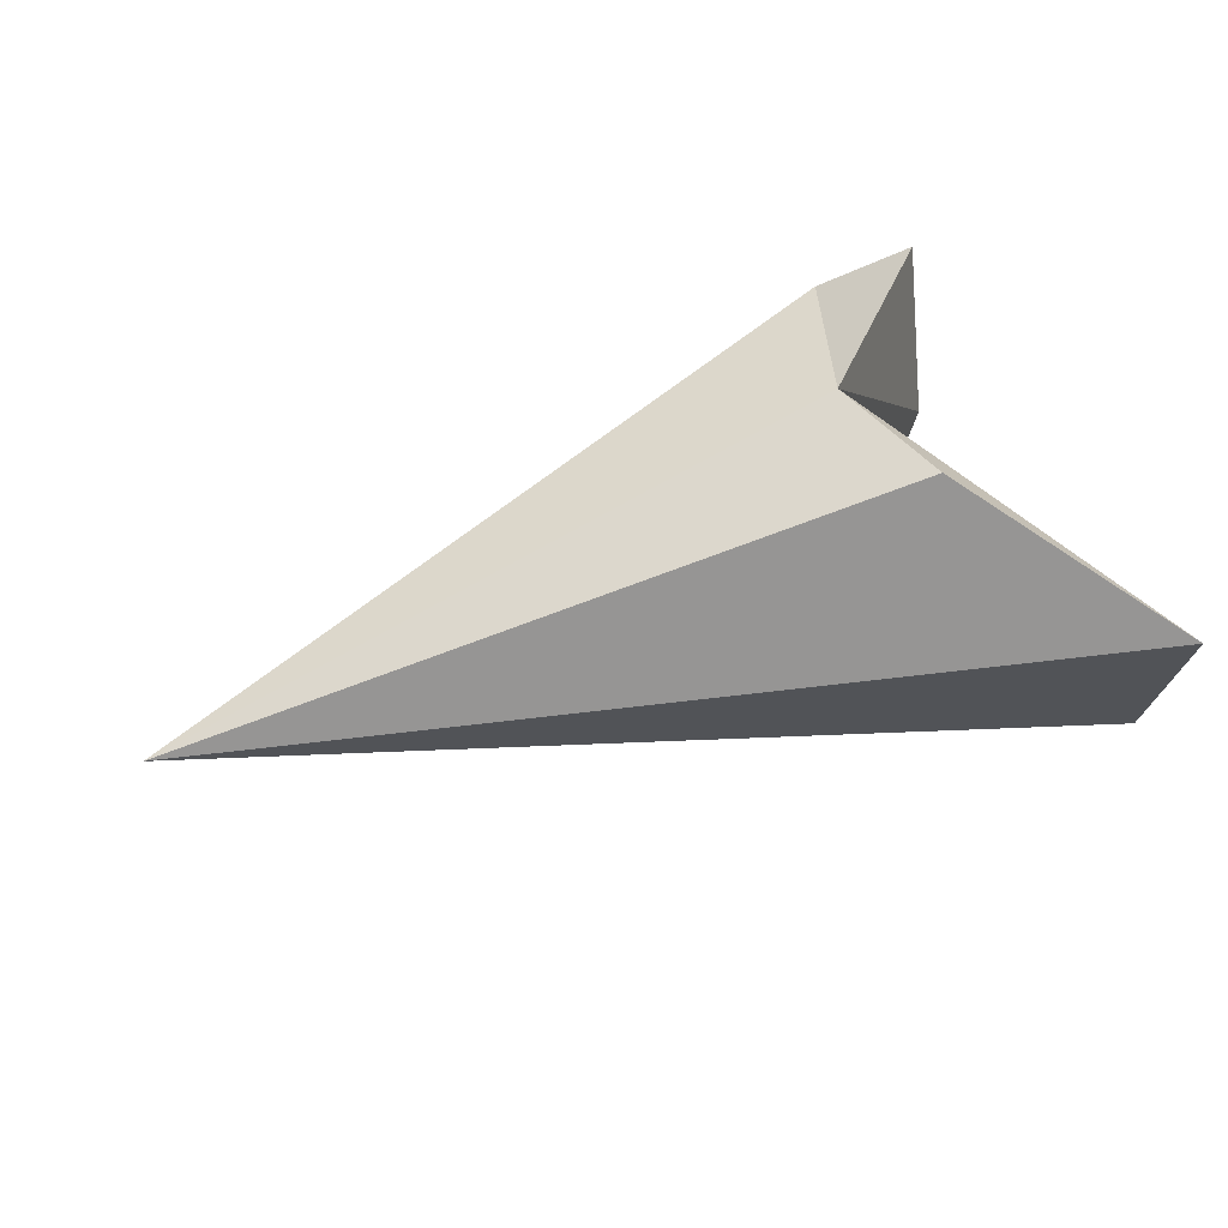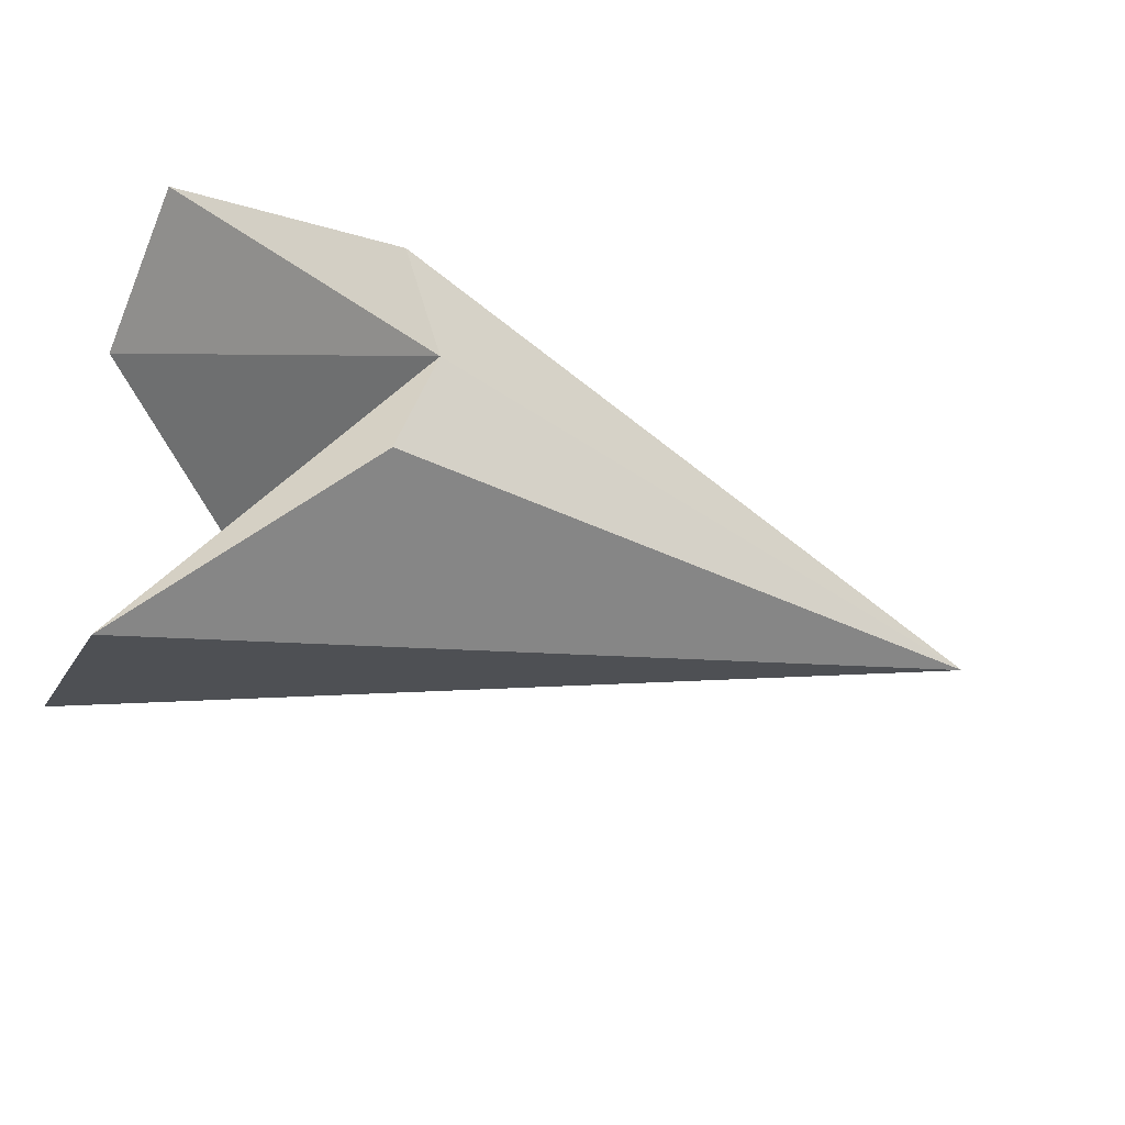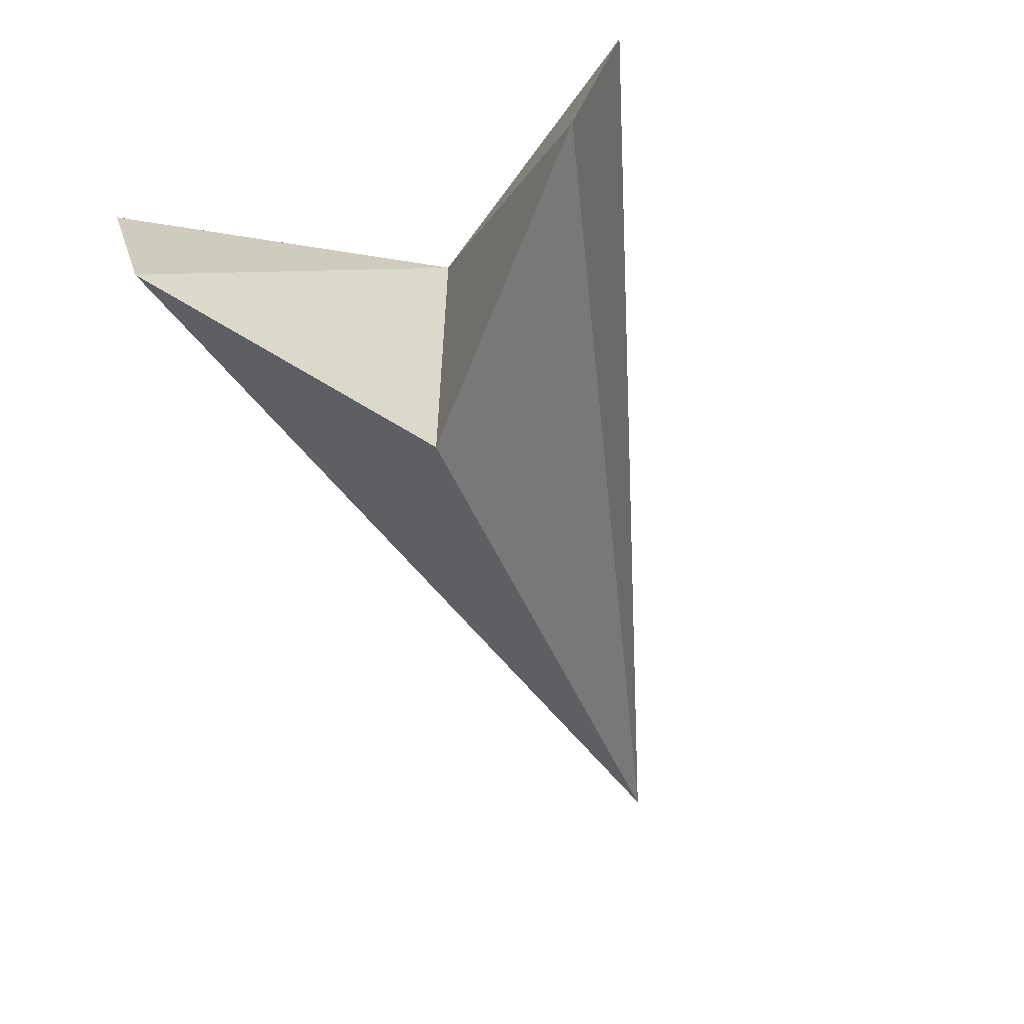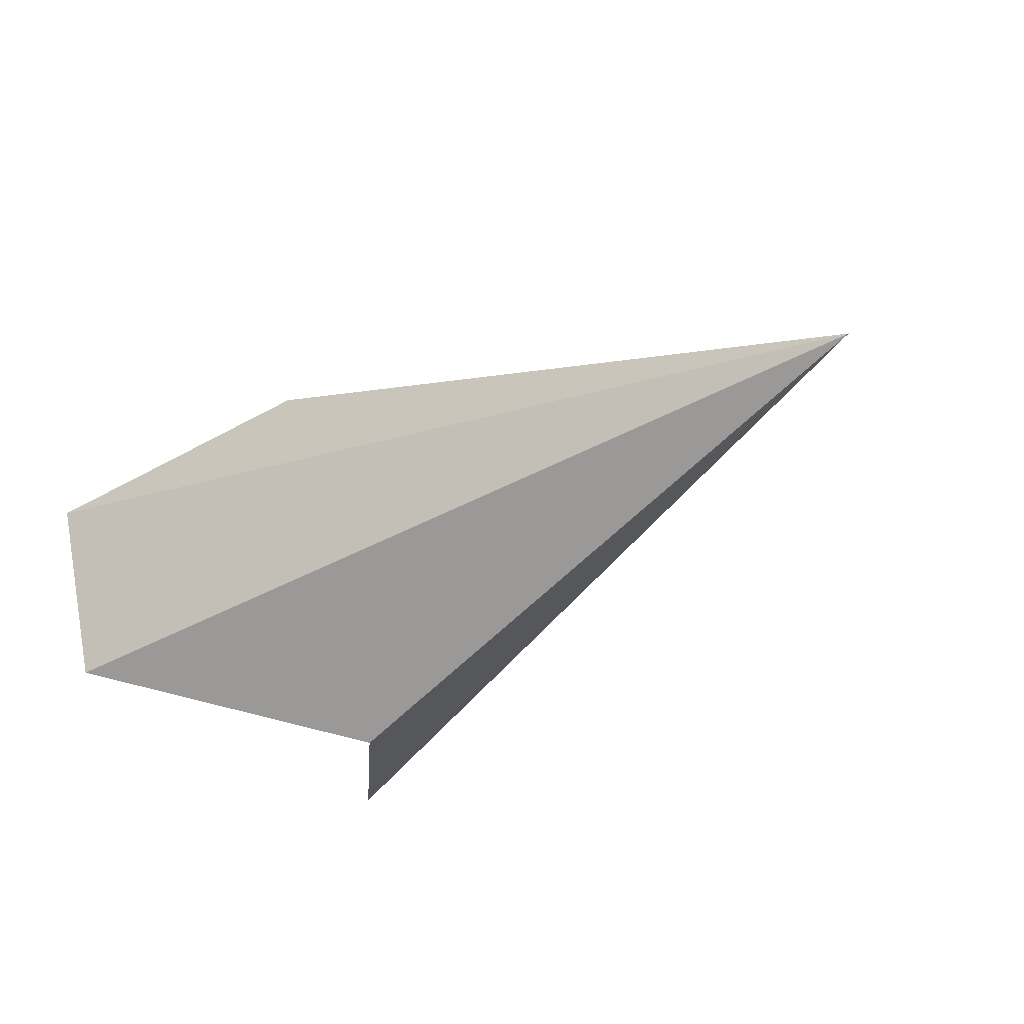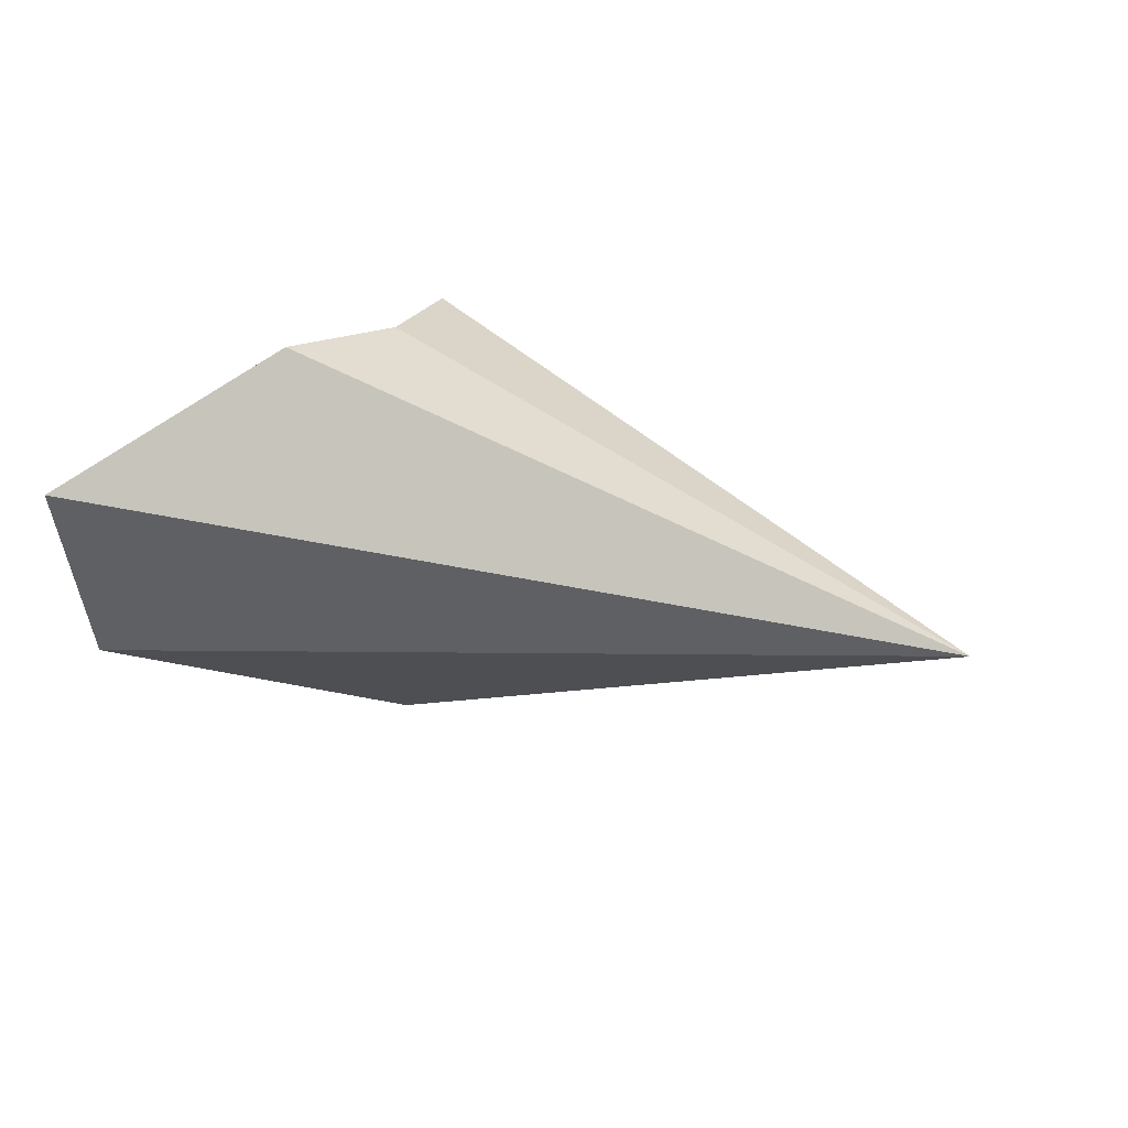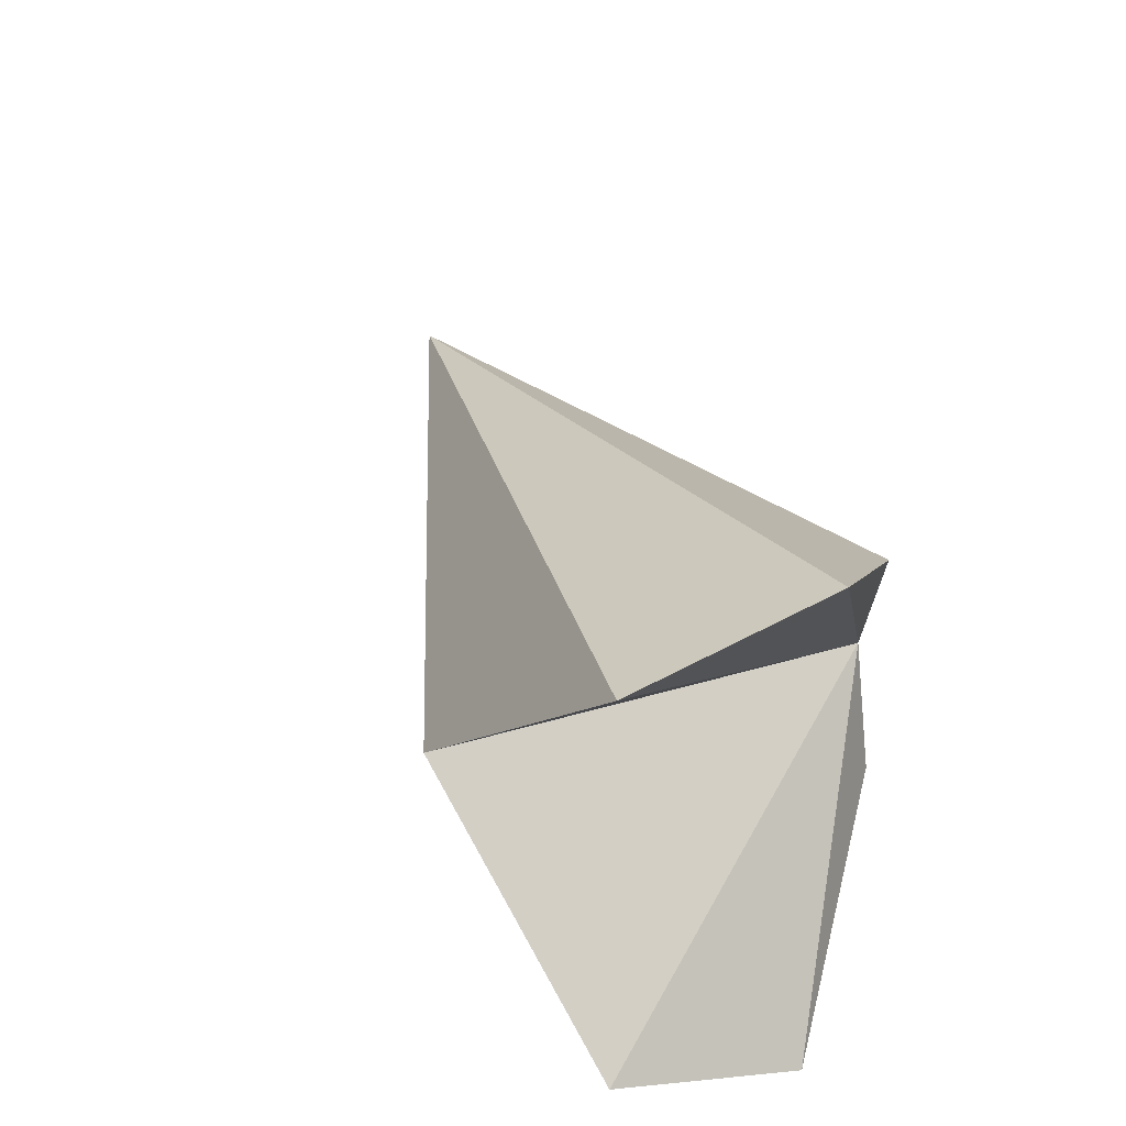
<metadata>
{"format":"obj","ext":"obj","renderer":"f3d","projection":"perspective","resolution":1024,"background":"white","views":[{"elev":51.3,"azim":157.1,"up":"+Z"},{"elev":-40.2,"azim":-24.1,"up":"+Y"},{"elev":-59.1,"azim":-69.9,"up":"+Z"},{"elev":-33.8,"azim":42.1,"up":"+Z"},{"elev":20.8,"azim":35.8,"up":"+Z"},{"elev":37.3,"azim":-111.0,"up":"+Y"}]}
</metadata>
<code>
o ship_Cylinder.002
v -0.476 -0 -0.5
v 1 0 0
v -1 -0.4988 -0.3117
v 1 0 0
v -1 -0.622 0.1113
v 1 0 0
v -0.5614 -0.2768 0.4505
v 1 0 0
v -0.5614 0.2768 0.4505
v 1 0 0
v -1 0.622 0.1113
v 1 0 0
v -1 0.4988 -0.3117
v 1 0 0
v -0.476 0 0.4505
f 1 4 3
f 3 6 5
f 5 8 7
f 7 10 15
f 9 12 11
f 2 14 6
f 12 13 11
f 14 1 13
f 5 7 15
f 15 9 11
f 1 2 4
f 3 4 6
f 5 6 8
f 7 8 10
f 10 9 15
f 9 10 12
f 6 4 2
f 14 12 10
f 14 10 8
f 14 8 6
f 12 14 13
f 14 2 1
f 15 1 3
f 3 5 15
f 11 13 15
f 13 1 15

</code>
